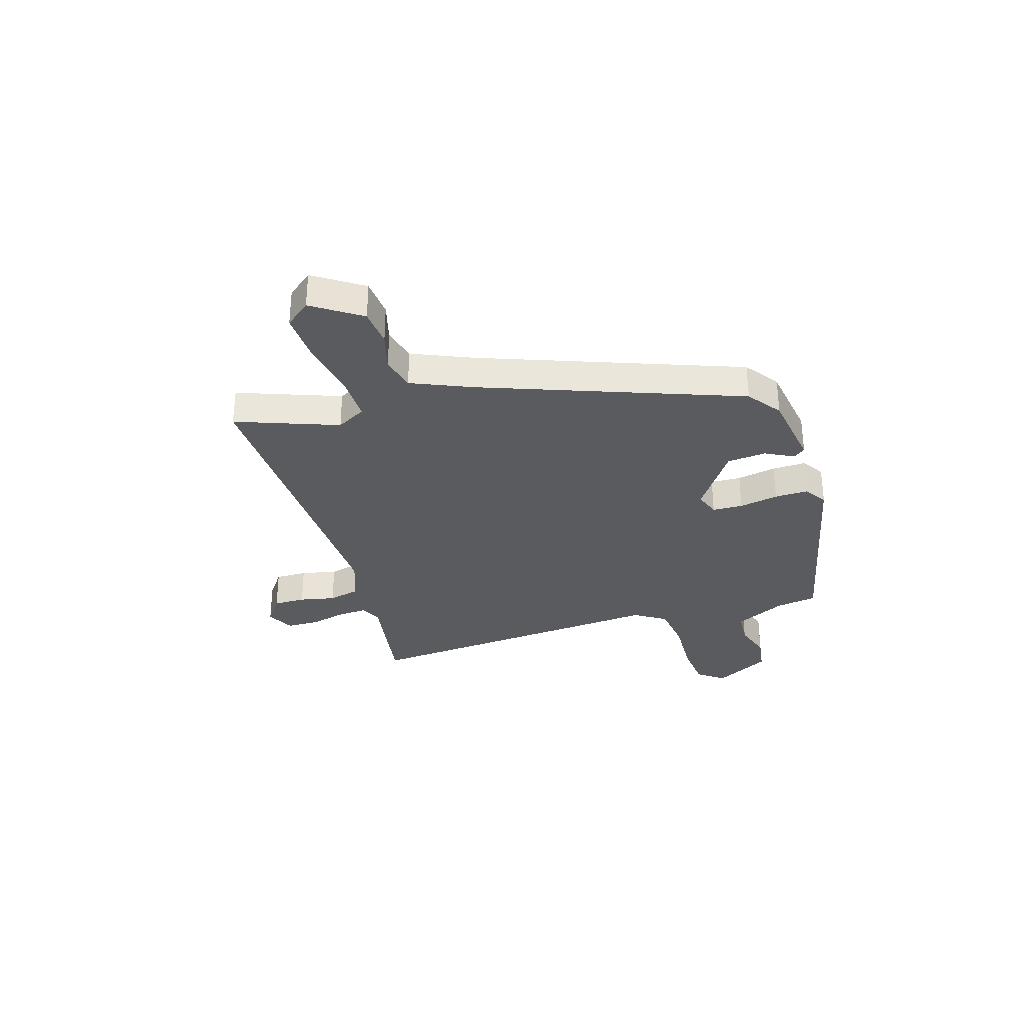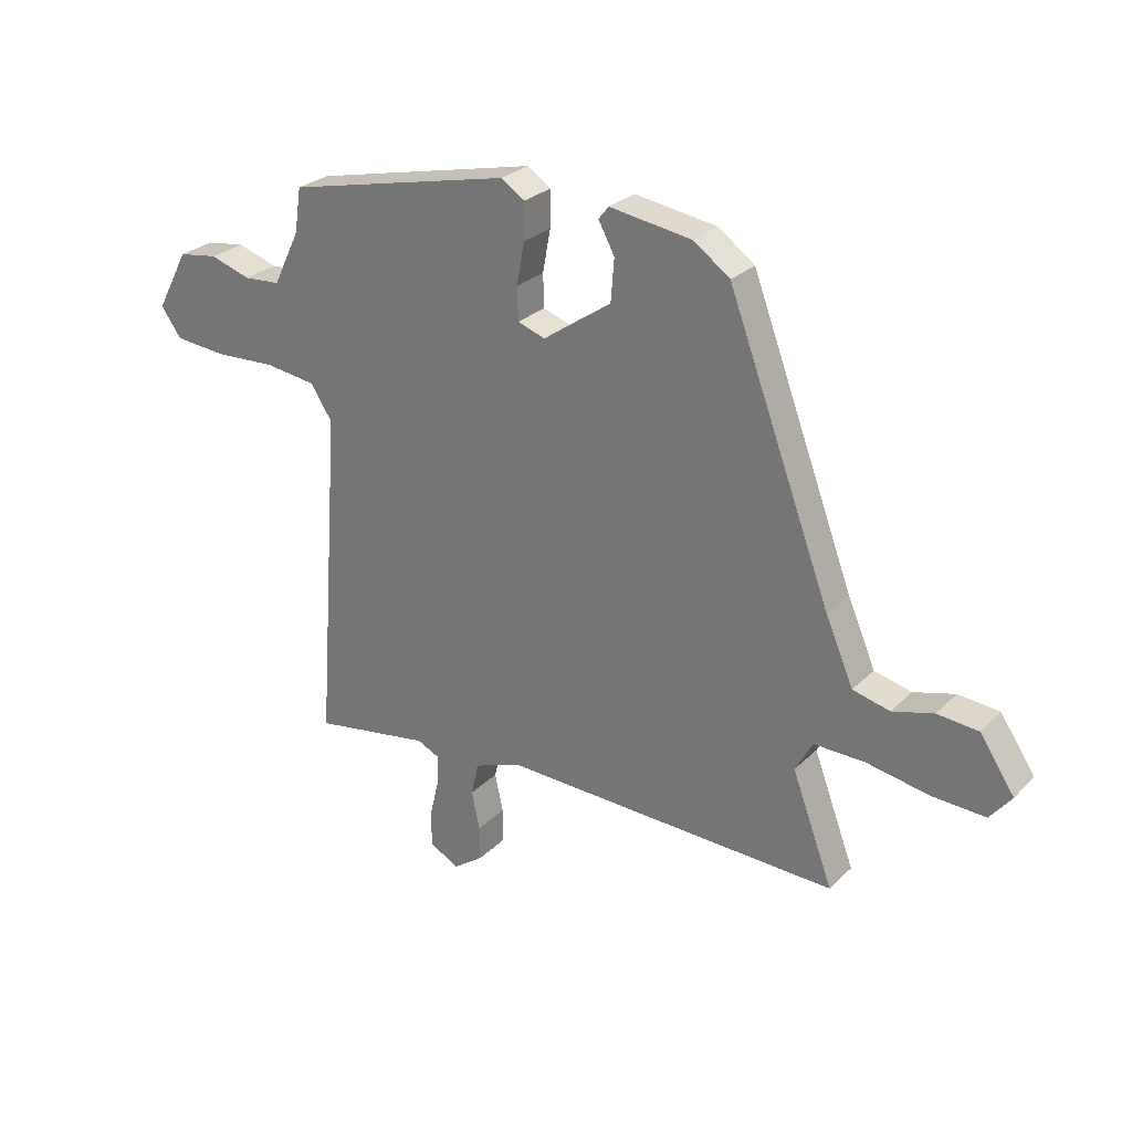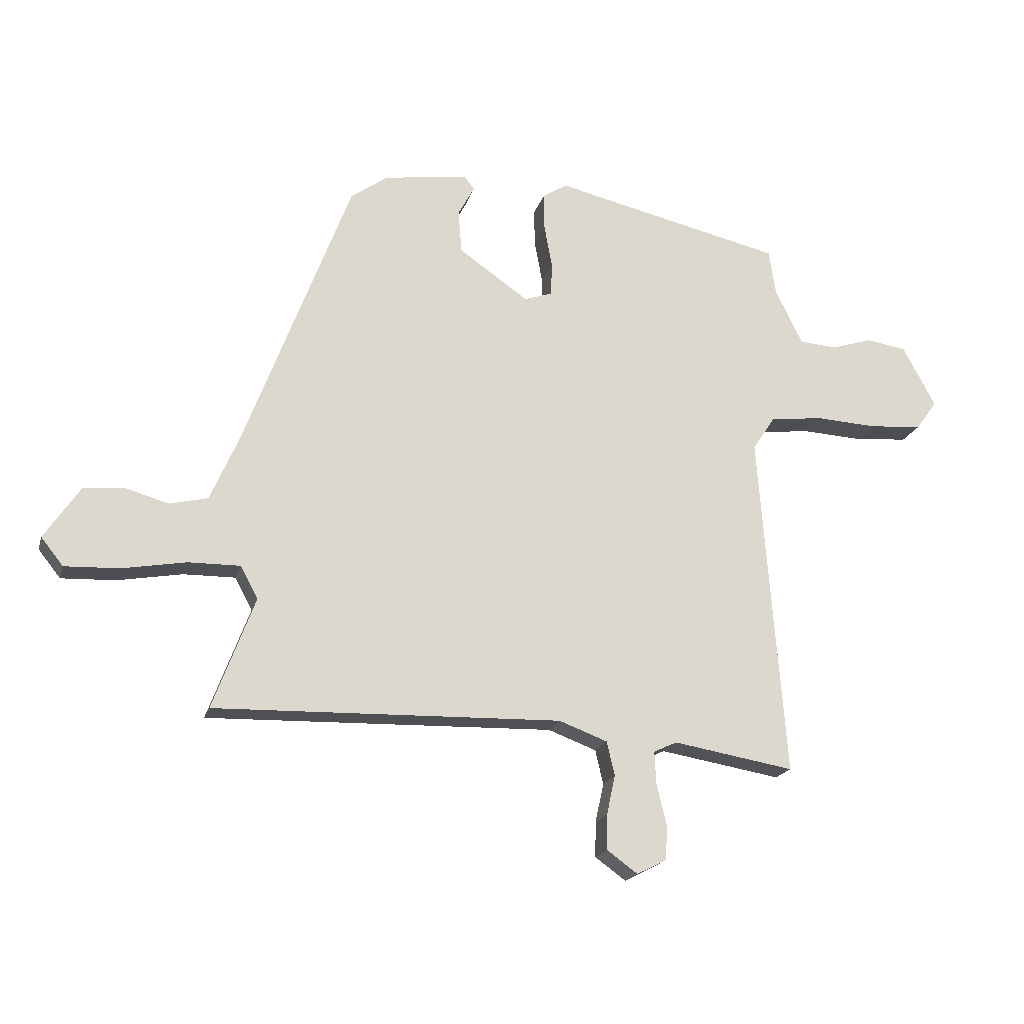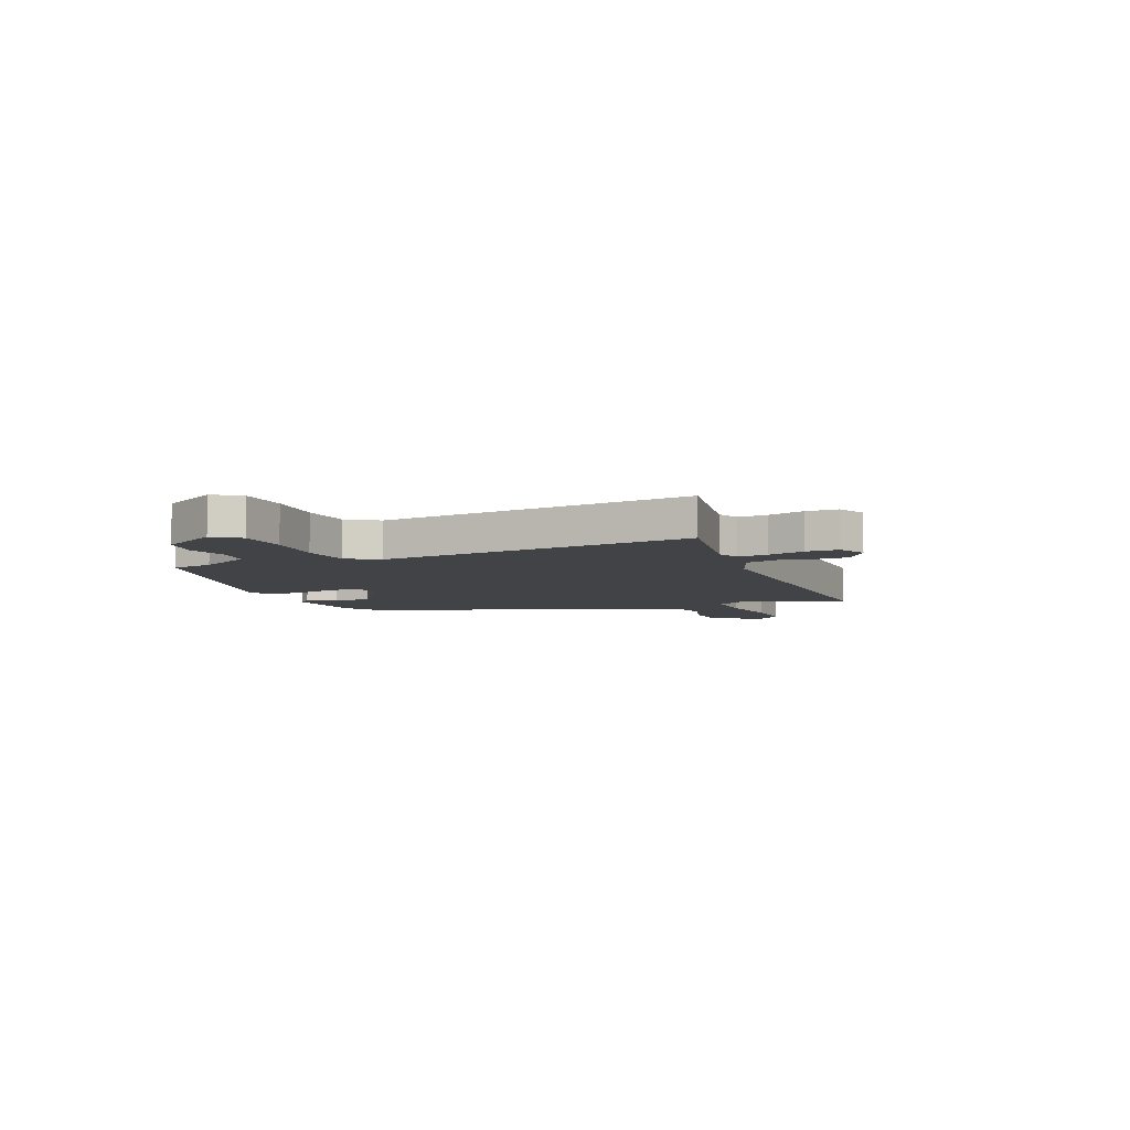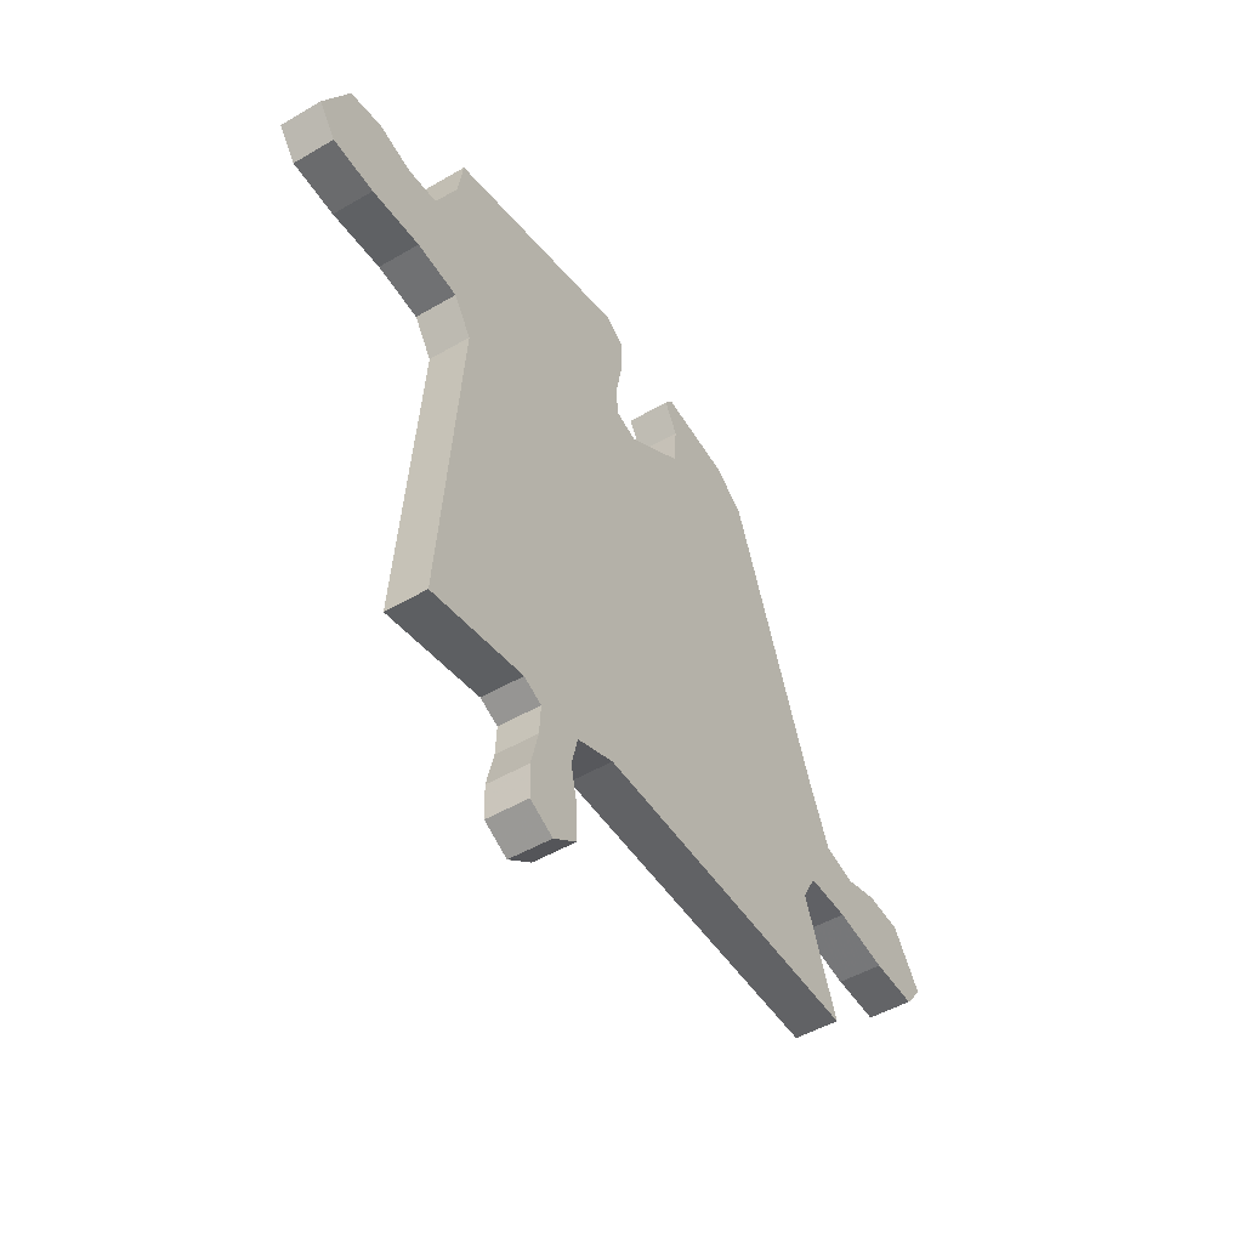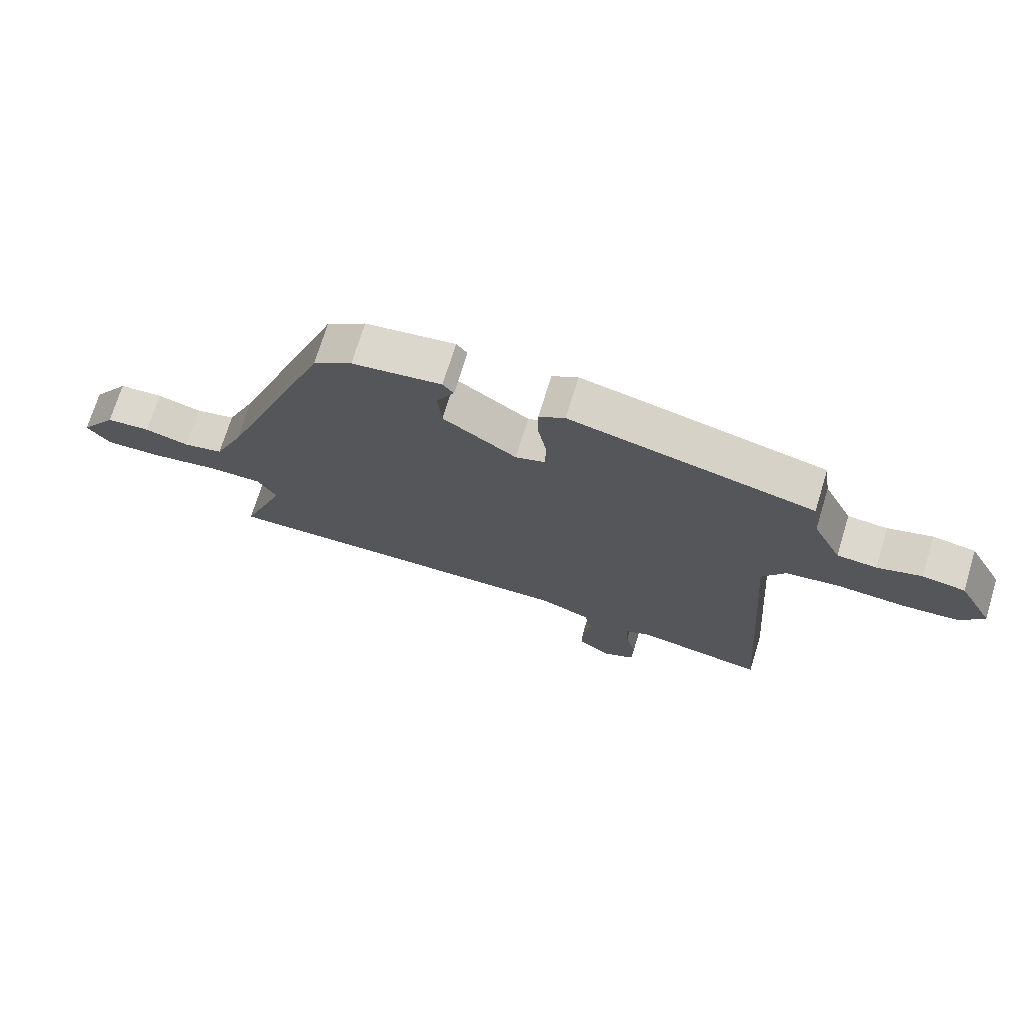
<metadata>
{"format":"obj","ext":"obj","renderer":"f3d","projection":"perspective","resolution":1024,"background":"white","views":[{"elev":-32.2,"azim":-72.6,"up":"+Y"},{"elev":27.3,"azim":-145.4,"up":"+Z"},{"elev":-19.1,"azim":-14.6,"up":"+Z"},{"elev":-7.1,"azim":113.2,"up":"+Y"},{"elev":-49.4,"azim":122.8,"up":"+Z"},{"elev":72.0,"azim":17.0,"up":"+Z"}]}
</metadata>
<code>
v 0.5 0.07 -0.572
v 0.287 0.07 -0.536
v 0.246 0.07 -0.555
v 0.249 0.07 -0.612
v 0.266 0.07 -0.683
v 0.264 0.07 -0.745
v 0.211 0.07 -0.772
v 0.157 0.07 -0.733
v 0.158 0.07 -0.671
v 0.173 0.07 -0.602
v 0.159 0.07 -0.542
v 0.074 0.07 -0.51
v -0.537 0.07 -0.526
v -0.463 0.07 -0.329
v -0.494 0.07 -0.272
v -0.585 0.07 -0.273
v -0.698 0.07 -0.293
v -0.794 0.07 -0.297
v -0.833 0.07 -0.248
v -0.77 0.07 -0.155
v -0.696 0.07 -0.149
v -0.622 0.07 -0.17
v -0.555 0.07 -0.154
v -0.505 0.07 -0.039
v -0.318 0.07 0.457
v -0.253 0.07 0.504
v -0.104 0.07 0.526
v -0.086 0.07 0.503
v -0.115 0.07 0.449
v -0.109 0.07 0.373
v 0.014 0.07 0.288
v 0.063 0.07 0.305
v 0.065 0.07 0.364
v 0.051 0.07 0.44
v 0.05 0.07 0.505
v 0.093 0.07 0.533
v 0.499 0.07 0.44
v 0.511 0.07 0.36
v 0.559 0.07 0.262
v 0.625 0.07 0.257
v 0.698 0.07 0.28
v 0.769 0.07 0.269
v 0.827 0.07 0.161
v 0.79 0.07 0.11
v 0.697 0.07 0.102
v 0.587 0.07 0.108
v 0.494 0.07 0.096
v 0.455 0.07 0.036
v 0.5 0 -0.572
v 0.287 0 -0.536
v 0.246 0 -0.555
v 0.249 0 -0.612
v 0.266 0 -0.683
v 0.264 0 -0.745
v 0.211 0 -0.772
v 0.157 0 -0.733
v 0.158 0 -0.671
v 0.173 0 -0.602
v 0.159 0 -0.542
v 0.074 0 -0.51
v -0.537 0 -0.526
v -0.463 0 -0.329
v -0.494 0 -0.272
v -0.585 0 -0.273
v -0.698 0 -0.293
v -0.794 0 -0.297
v -0.833 0 -0.248
v -0.77 0 -0.155
v -0.696 0 -0.149
v -0.622 0 -0.17
v -0.555 0 -0.154
v -0.505 0 -0.039
v -0.318 0 0.457
v -0.253 0 0.504
v -0.104 0 0.526
v -0.086 0 0.503
v -0.115 0 0.449
v -0.109 0 0.373
v 0.014 0 0.288
v 0.063 0 0.305
v 0.065 0 0.364
v 0.051 0 0.44
v 0.05 0 0.505
v 0.093 0 0.533
v 0.499 0 0.44
v 0.511 0 0.36
v 0.559 0 0.262
v 0.625 0 0.257
v 0.698 0 0.28
v 0.769 0 0.269
v 0.827 0 0.161
v 0.79 0 0.11
v 0.697 0 0.102
v 0.587 0 0.108
v 0.494 0 0.096
v 0.455 0 0.036
f 43 44 45 46
f 43 46 47
f 40 41 42 43
f 39 40 43 47
f 38 39 47 48
f 36 37 38 48
f 33 34 35 36
f 32 33 36 48
f 26 27 28 29
f 24 25 26 29
f 23 24 29 30
f 19 20 21 22
f 19 22 23
f 16 17 18 19
f 15 16 19 23
f 14 15 23 30
f 12 13 14 30
f 7 8 9 10
f 5 6 7 10
f 4 5 10 11
f 3 4 11
f 2 3 11 12
f 31 32 48 1
f 2 12 30 31
f 1 2 31
f 94 93 92 91
f 95 94 91
f 91 90 89 88
f 95 91 88 87
f 96 95 87 86
f 96 86 85 84
f 84 83 82 81
f 96 84 81 80
f 77 76 75 74
f 77 74 73 72
f 78 77 72 71
f 70 69 68 67
f 71 70 67
f 67 66 65 64
f 71 67 64 63
f 78 71 63 62
f 78 62 61 60
f 58 57 56 55
f 58 55 54 53
f 59 58 53 52
f 59 52 51
f 60 59 51 50
f 49 96 80 79
f 79 78 60 50
f 79 50 49
f 1 49 50 2
f 2 50 51 3
f 3 51 52 4
f 4 52 53 5
f 5 53 54 6
f 6 54 55 7
f 7 55 56 8
f 8 56 57 9
f 9 57 58 10
f 10 58 59 11
f 11 59 60 12
f 12 60 61 13
f 13 61 62 14
f 14 62 63 15
f 15 63 64 16
f 16 64 65 17
f 17 65 66 18
f 18 66 67 19
f 19 67 68 20
f 20 68 69 21
f 21 69 70 22
f 22 70 71 23
f 23 71 72 24
f 24 72 73 25
f 25 73 74 26
f 26 74 75 27
f 27 75 76 28
f 28 76 77 29
f 29 77 78 30
f 30 78 79 31
f 31 79 80 32
f 32 80 81 33
f 33 81 82 34
f 34 82 83 35
f 35 83 84 36
f 36 84 85 37
f 37 85 86 38
f 38 86 87 39
f 39 87 88 40
f 40 88 89 41
f 41 89 90 42
f 42 90 91 43
f 43 91 92 44
f 44 92 93 45
f 45 93 94 46
f 46 94 95 47
f 47 95 96 48
f 48 96 49 1

</code>
